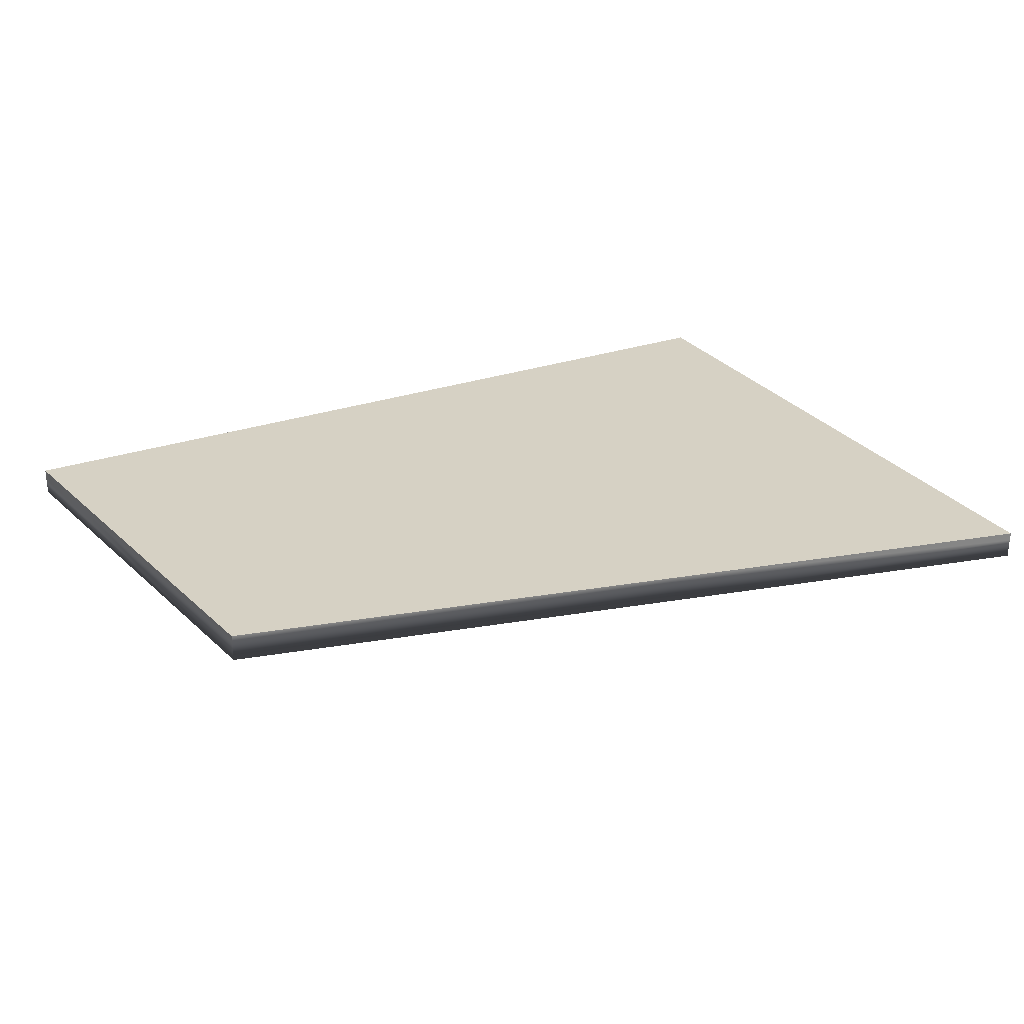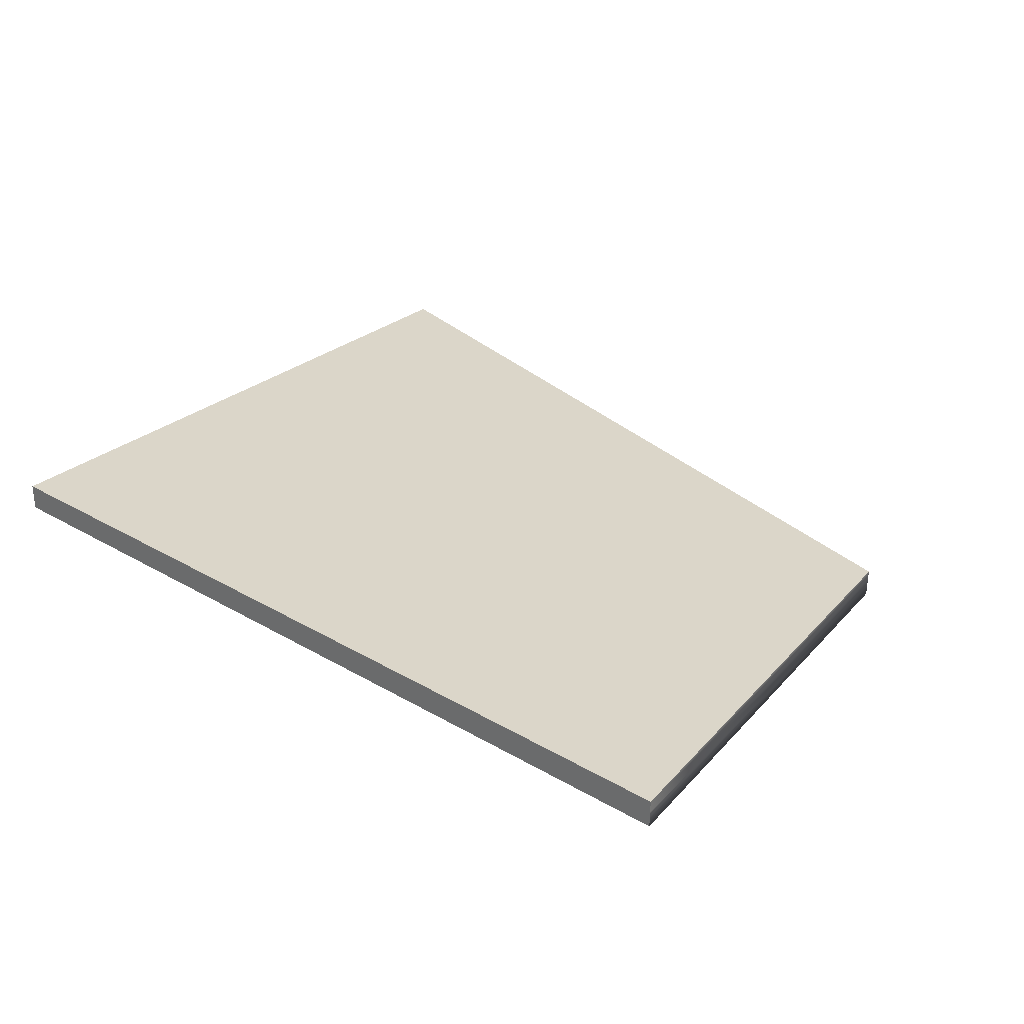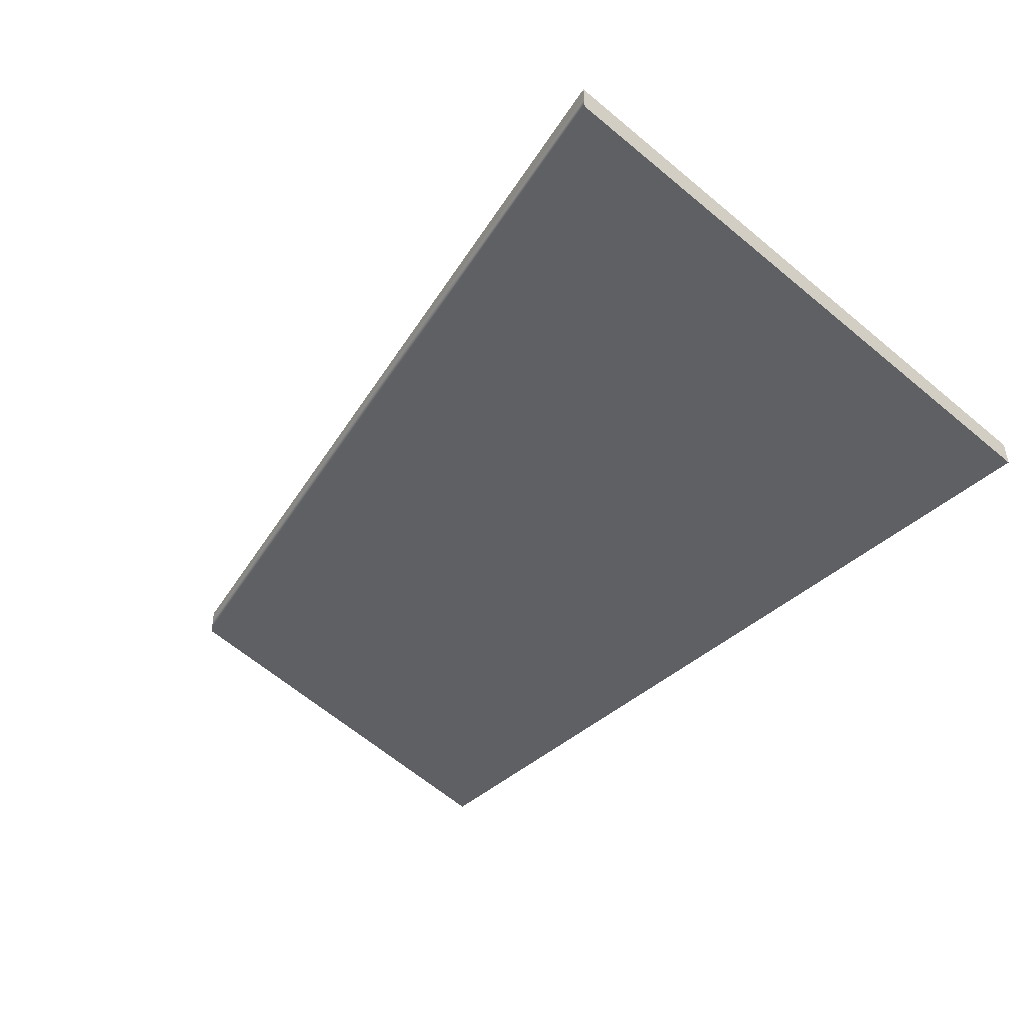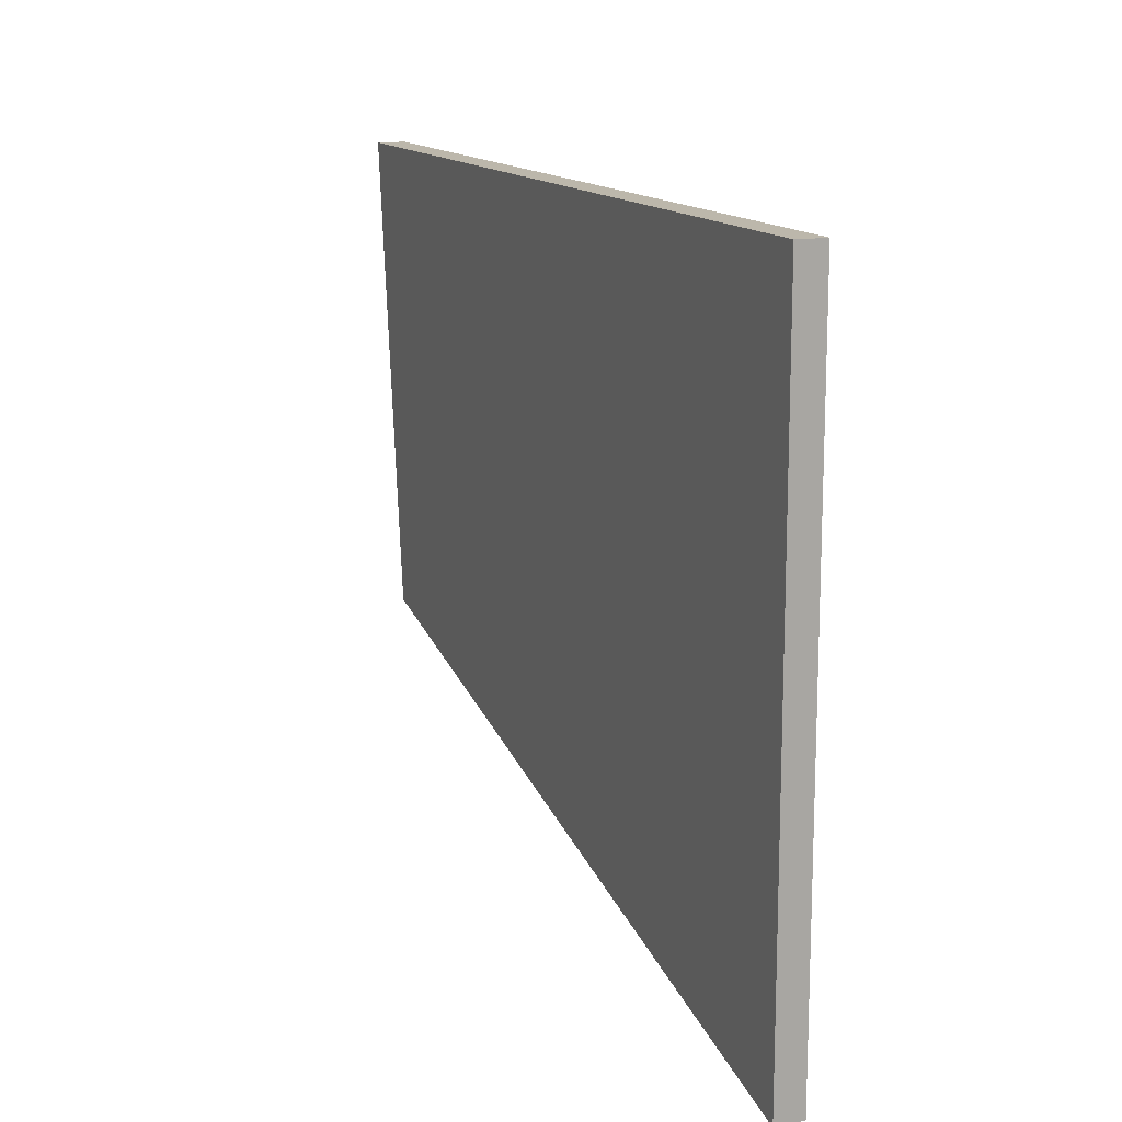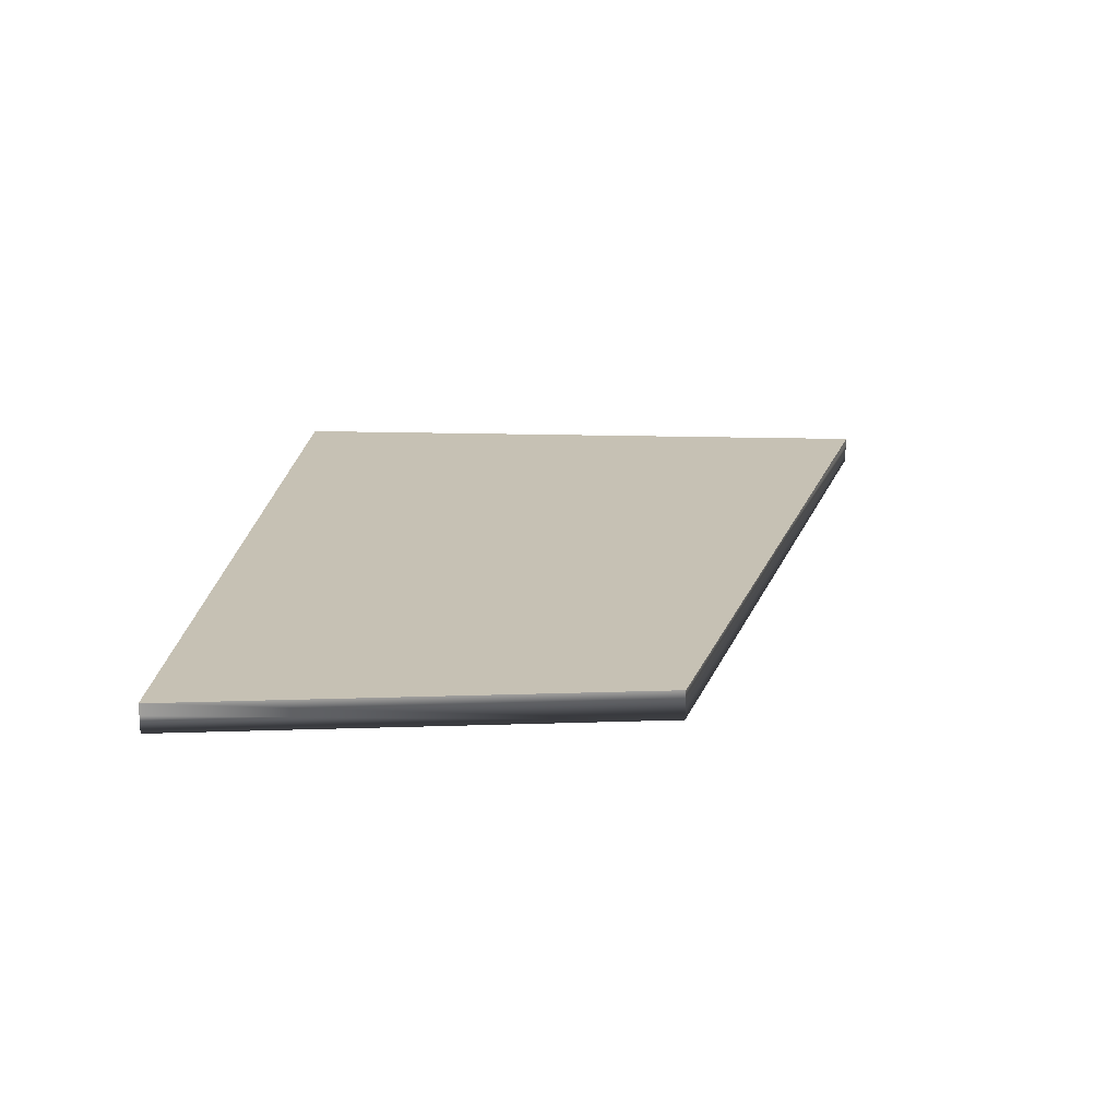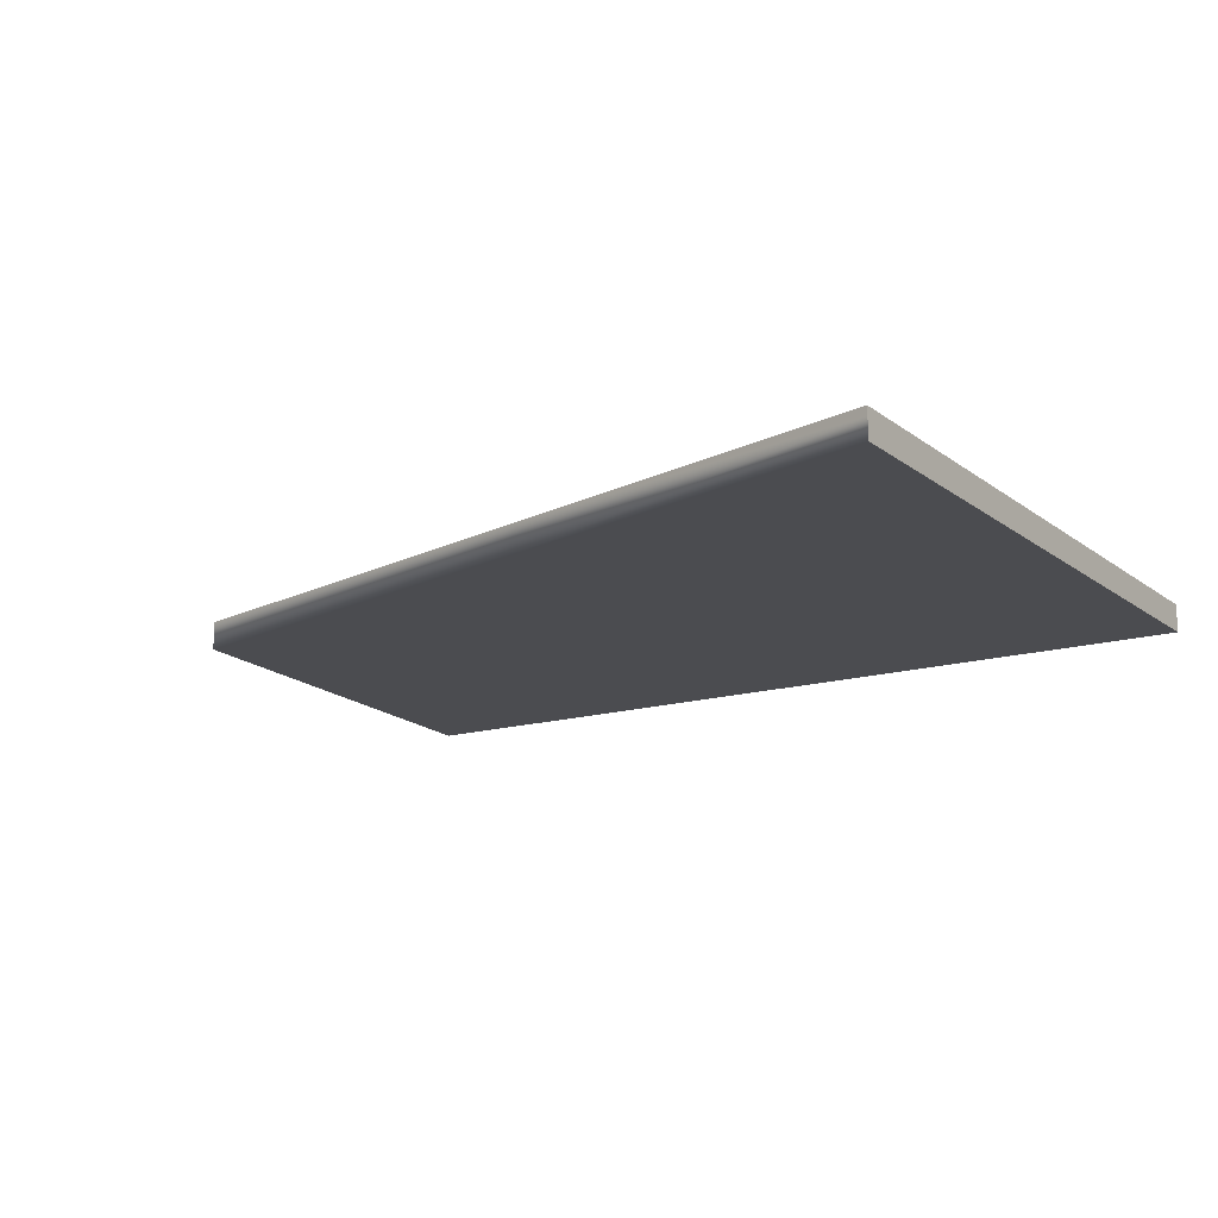
<metadata>
{"format":"obj","ext":"obj","renderer":"f3d","projection":"perspective","resolution":1024,"background":"white","views":[{"elev":26.9,"azim":-28.5,"up":"+Z"},{"elev":29.9,"azim":-139.6,"up":"+Z"},{"elev":-44.6,"azim":46.3,"up":"+Z"},{"elev":14.3,"azim":67.3,"up":"+Y"},{"elev":18.6,"azim":-86.8,"up":"+Z"},{"elev":-15.2,"azim":33.2,"up":"+Z"}]}
</metadata>
<code>
g Box001_frag_006
v 7.225 5.028 -0.2501
v 0.3371 -5.176 -0.2501
v 7.225 -6.835 -0.2501
v -8.661 5.028 -0.2501
v -7.668 -3.248 -0.2501
v -7.673 -3.256 0.2499
v 0.3316 -5.184 0.2499
v 7.225 -6.842 0.1016
v 7.225 -6.845 0.2499
v -8.667 5.028 0.2499
v 0.3316 -5.184 0.2499
v -7.673 -3.256 0.2499
v 7.225 5.028 0.2499
v 7.225 -6.845 0.2499
v 7.225 -6.835 -0.2501
v 7.225 5.028 0.2499
v 7.225 5.028 -0.2501
v 7.225 -6.842 0.1016
v 7.225 -6.845 0.2499
v -8.667 5.028 0.2499
v 7.225 5.028 -0.2501
v 7.225 5.028 0.2499
v -8.664 5.028 0.04419
v -8.661 5.028 -0.2501
v -8.664 5.028 0.04419
v -7.668 -3.248 -0.2501
v -8.661 5.028 -0.2501
v -8.667 5.028 0.2499
v -7.673 -3.256 0.2499
g Box001_frag_006_0
f 3 2 1
f 2 4 1
f 5 4 2
f 5 2 6
f 6 2 7
f 7 2 8
f 2 3 8
f 9 7 8
f 12 11 10
f 11 13 10
f 14 13 11
f 17 16 15
f 16 18 15
f 19 18 16
f 22 21 20
f 21 23 20
f 24 23 21
f 27 26 25
f 26 28 25
f 29 28 26

</code>
